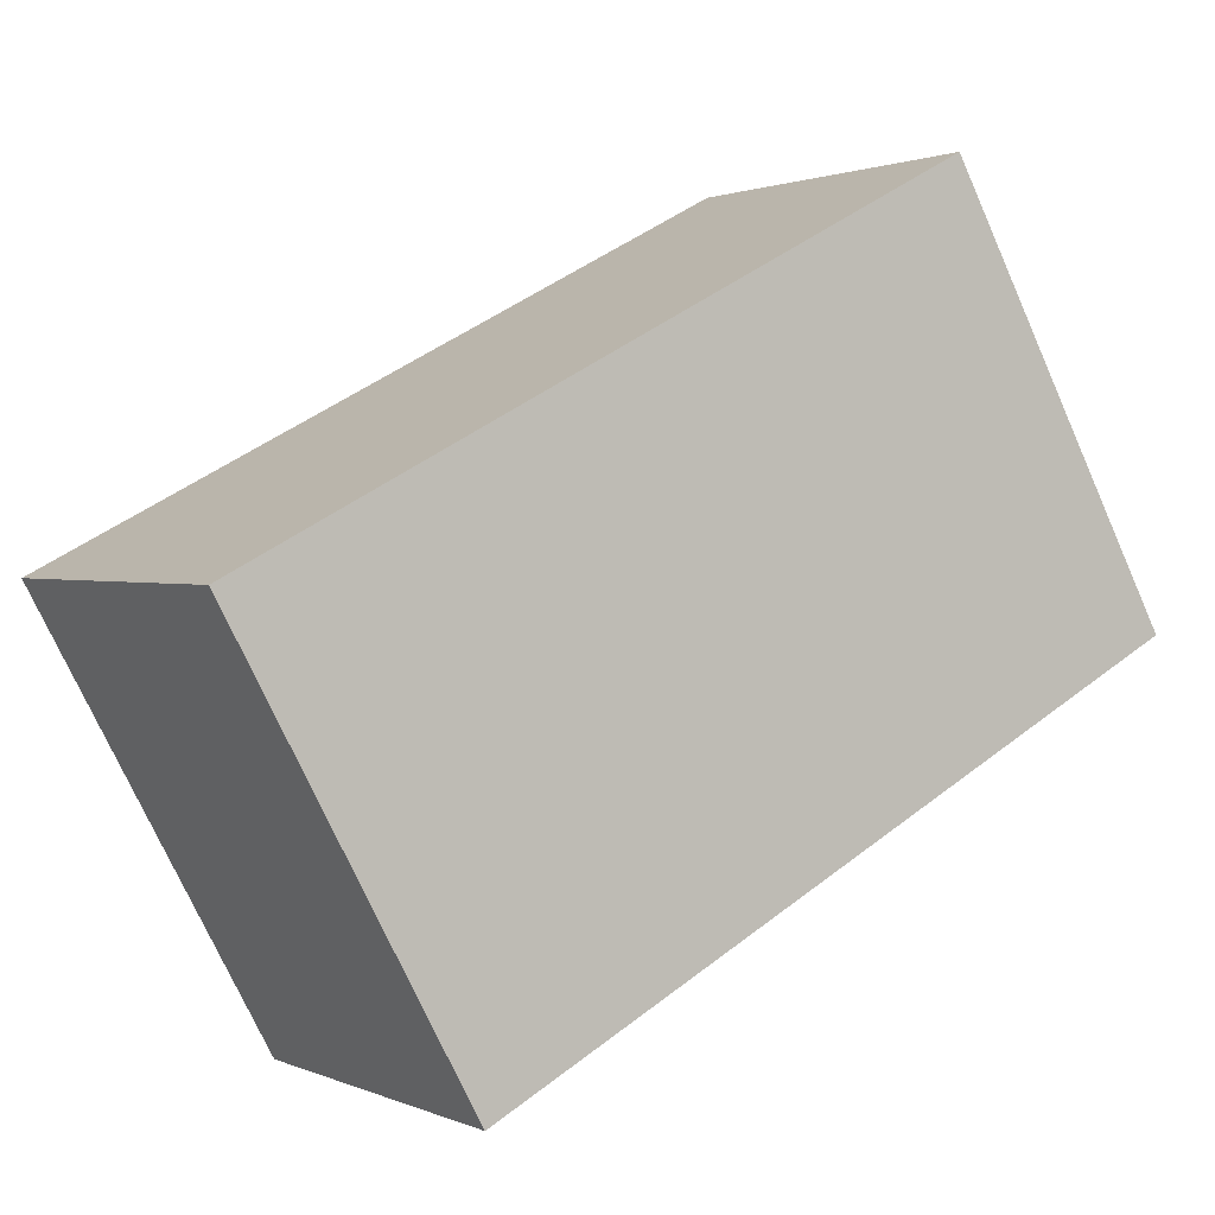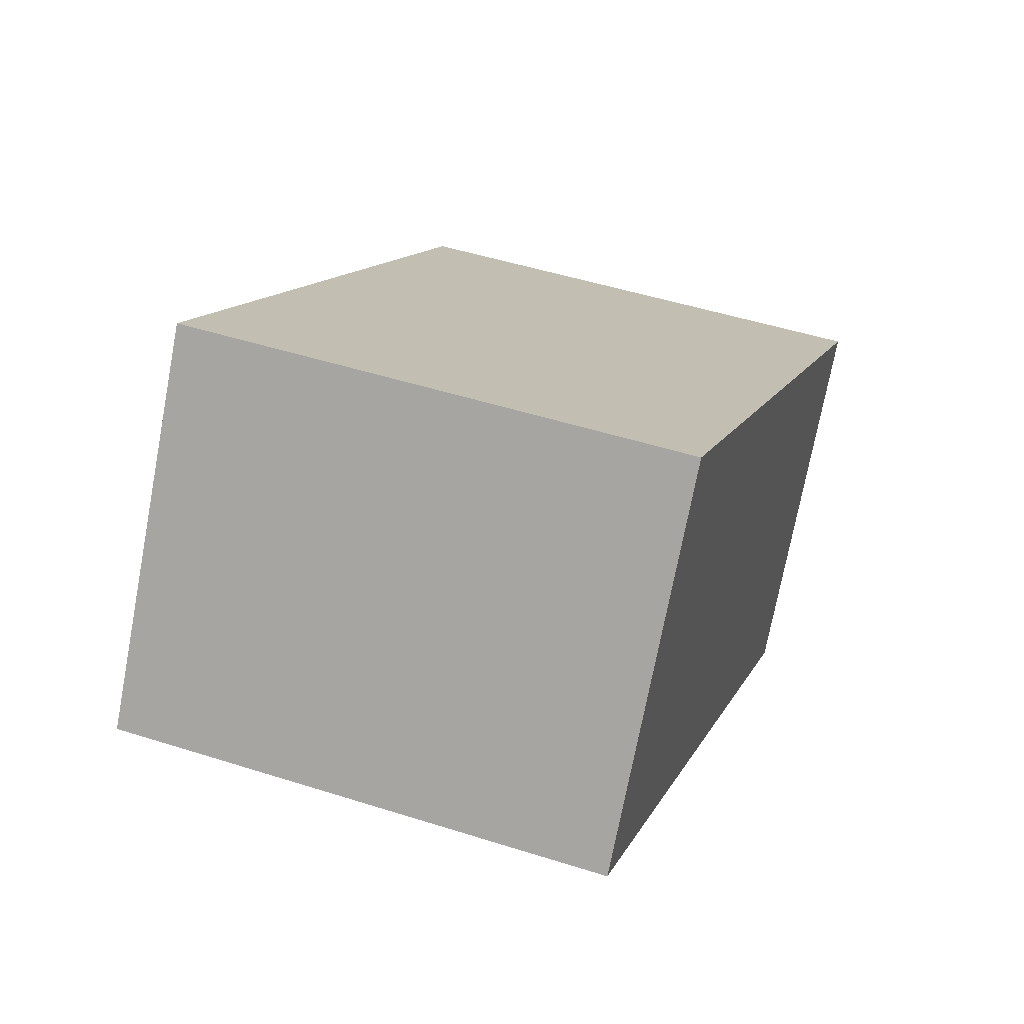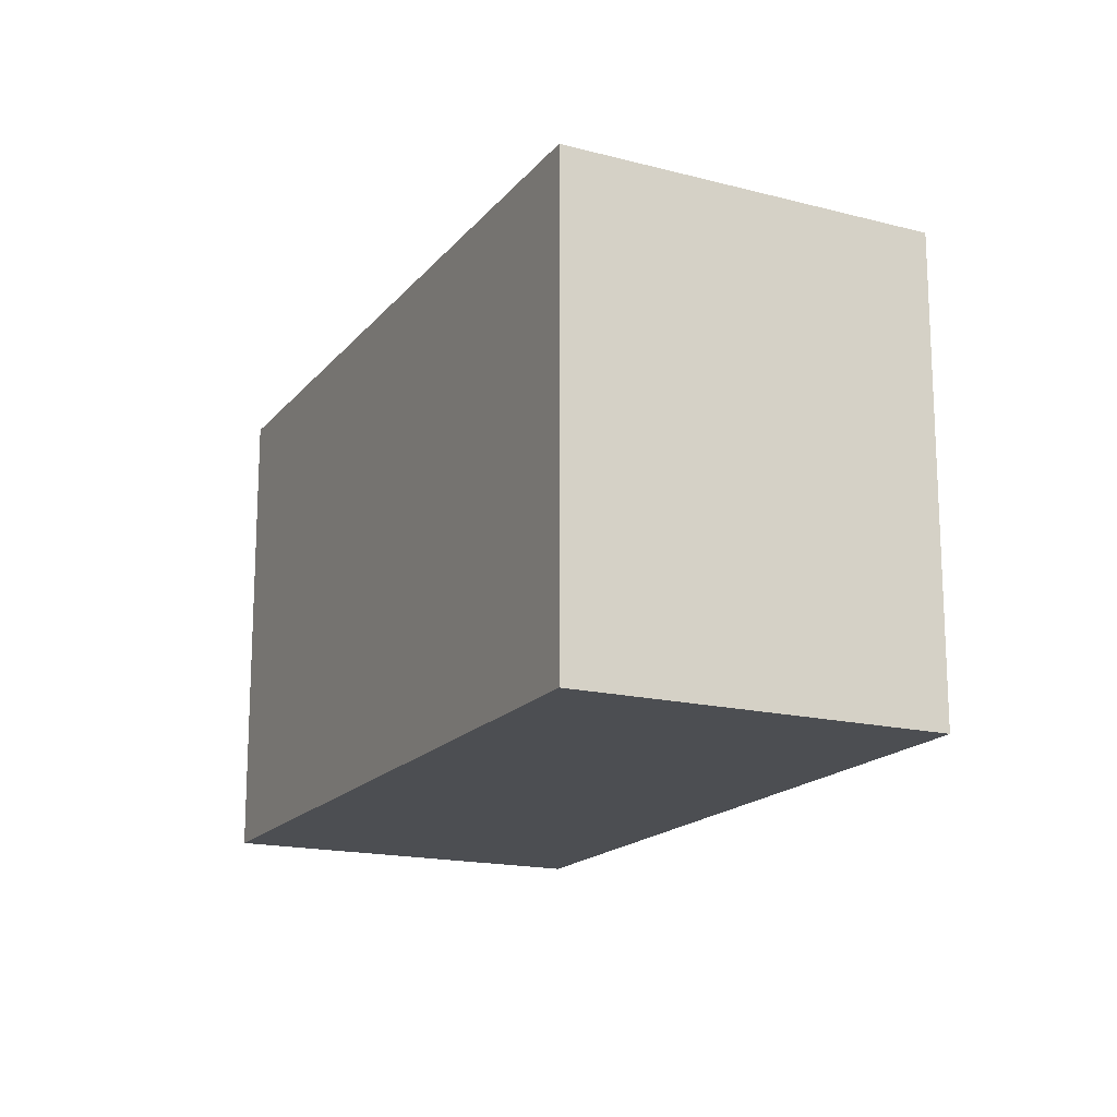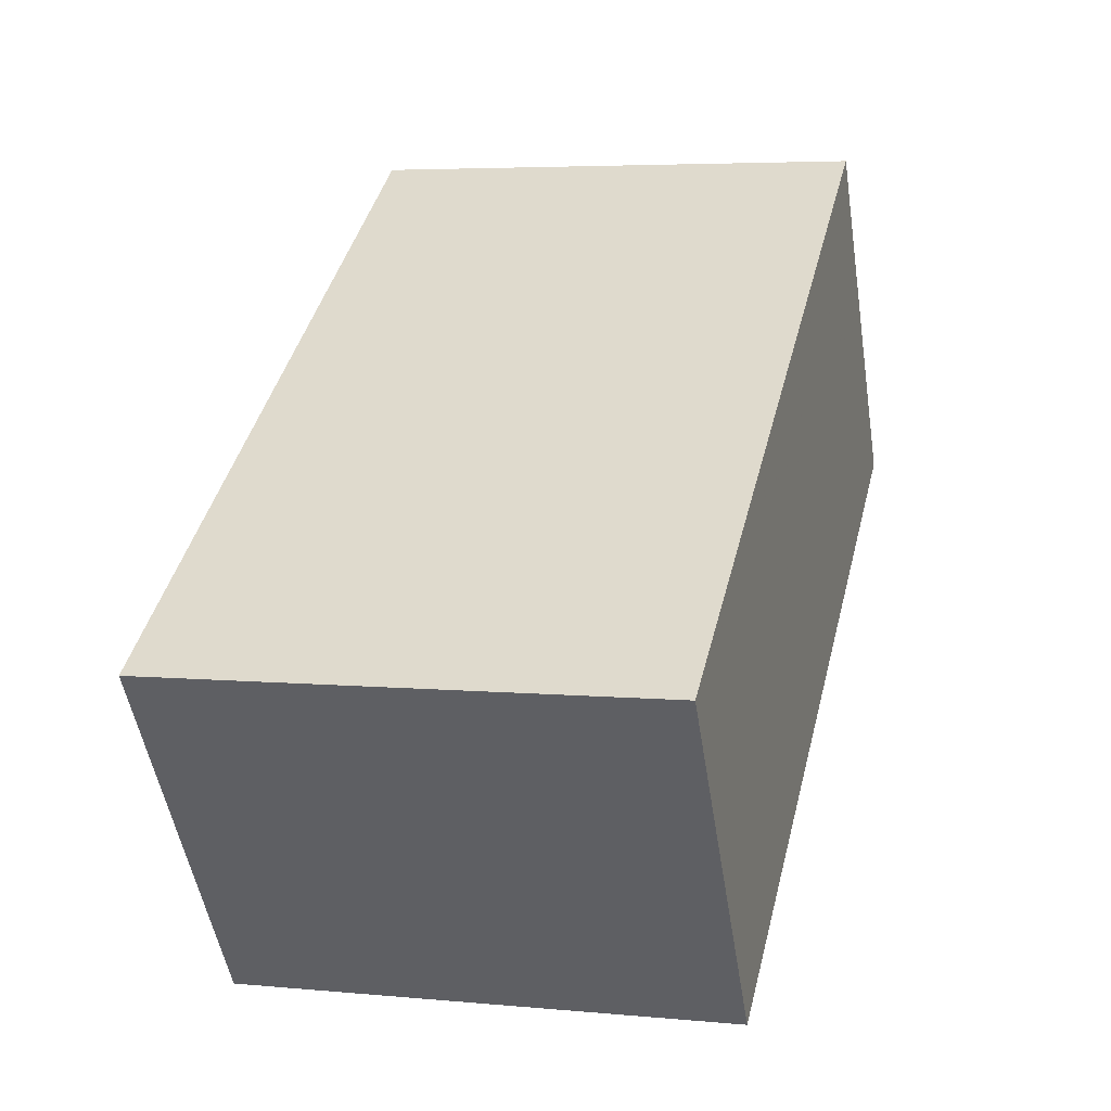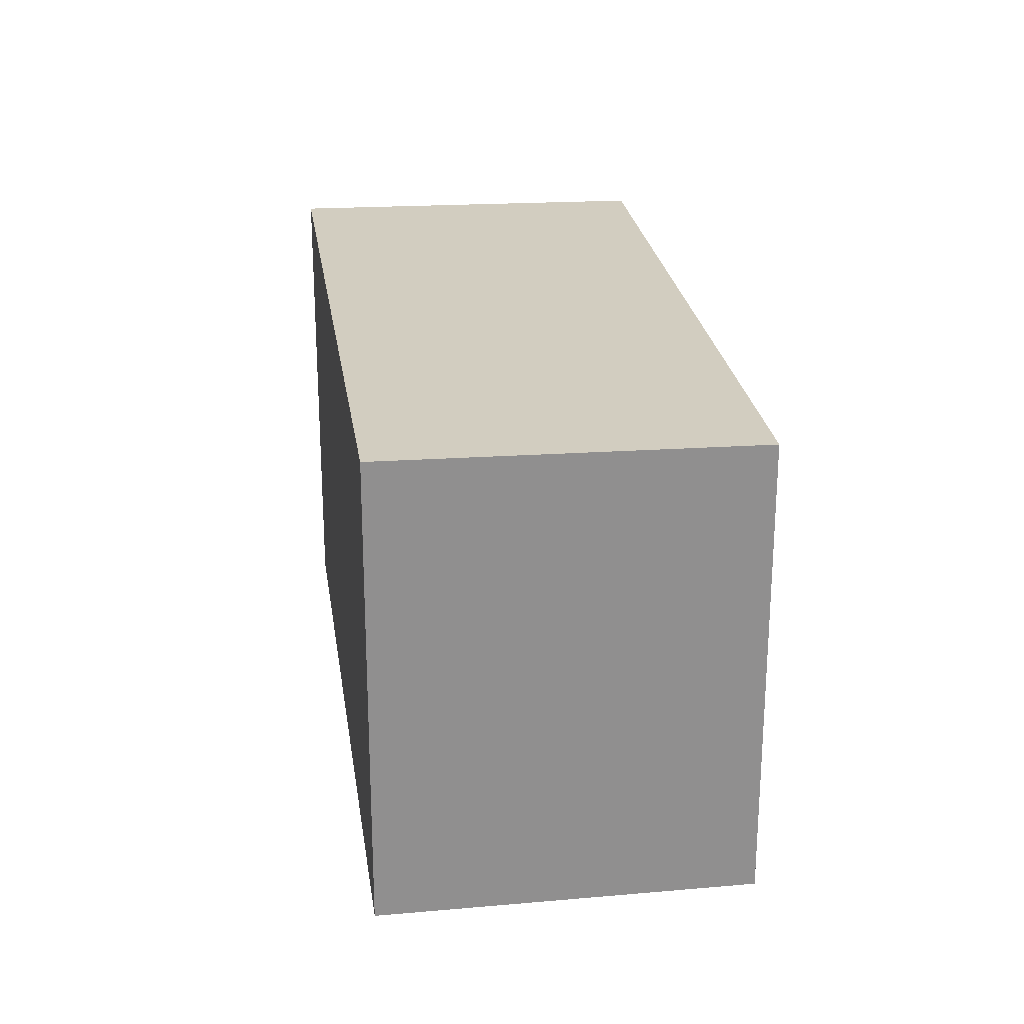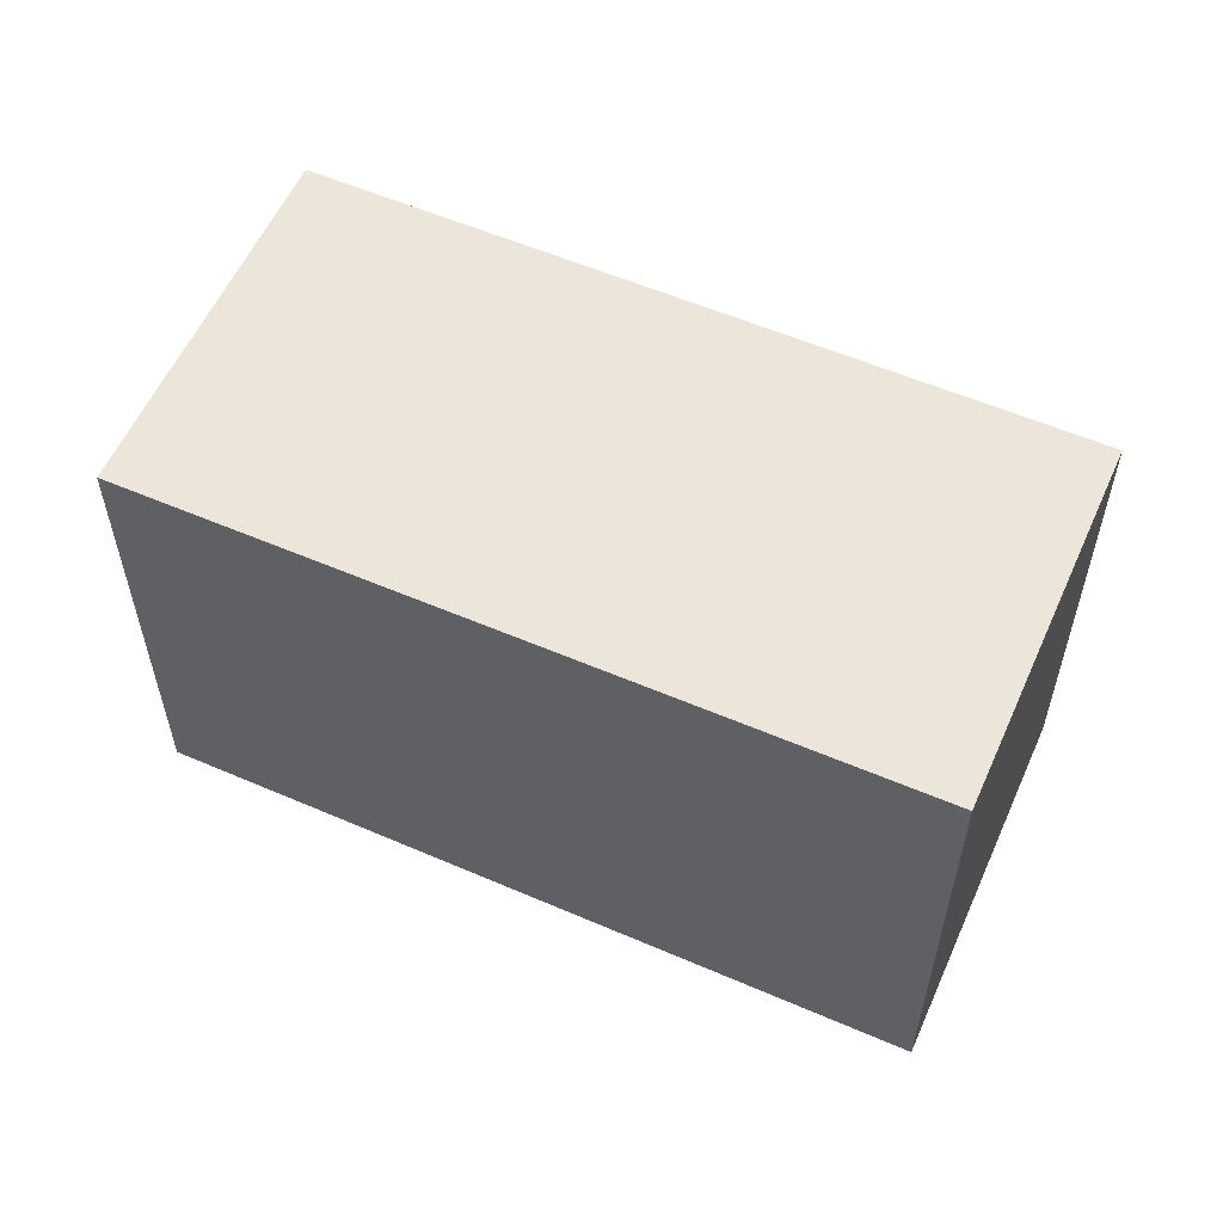
<metadata>
{"format":"obj","ext":"obj","renderer":"f3d","projection":"perspective","resolution":1024,"background":"white","views":[{"elev":-73.5,"azim":24.0,"up":"+Y"},{"elev":48.1,"azim":109.7,"up":"+Y"},{"elev":-17.0,"azim":-81.0,"up":"+Z"},{"elev":5.0,"azim":-73.1,"up":"+Y"},{"elev":25.0,"azim":-63.0,"up":"+Z"},{"elev":58.0,"azim":-120.9,"up":"+Z"}]}
</metadata>
<code>
v -493.3 -1763 2.498
v -492.1 -1765 2.464
v -495.5 -1767 2.496
v -496.6 -1766 2.531
v -492.1 -1765 2.464
v -493.3 -1763 2.498
v -493.3 -1763 -4.441e-16
v -492.1 -1765 0
v -495.5 -1767 2.496
v -492.1 -1765 2.464
v -492.1 -1765 0
v -495.5 -1767 0
v -496.6 -1766 2.531
v -495.5 -1767 2.496
v -495.5 -1767 0
v -496.6 -1766 0
v -493.3 -1763 2.498
v -496.6 -1766 2.531
v -496.6 -1766 0
v -493.3 -1763 -4.441e-16
v -493.3 -1763 0
v -492.1 -1765 0
v -495.5 -1767 0
v -496.6 -1766 0
f 2 3 4 1
f 6 7 8 5
f 10 11 12 9
f 14 15 16 13
f 18 19 20 17
f 22 23 24 21

</code>
